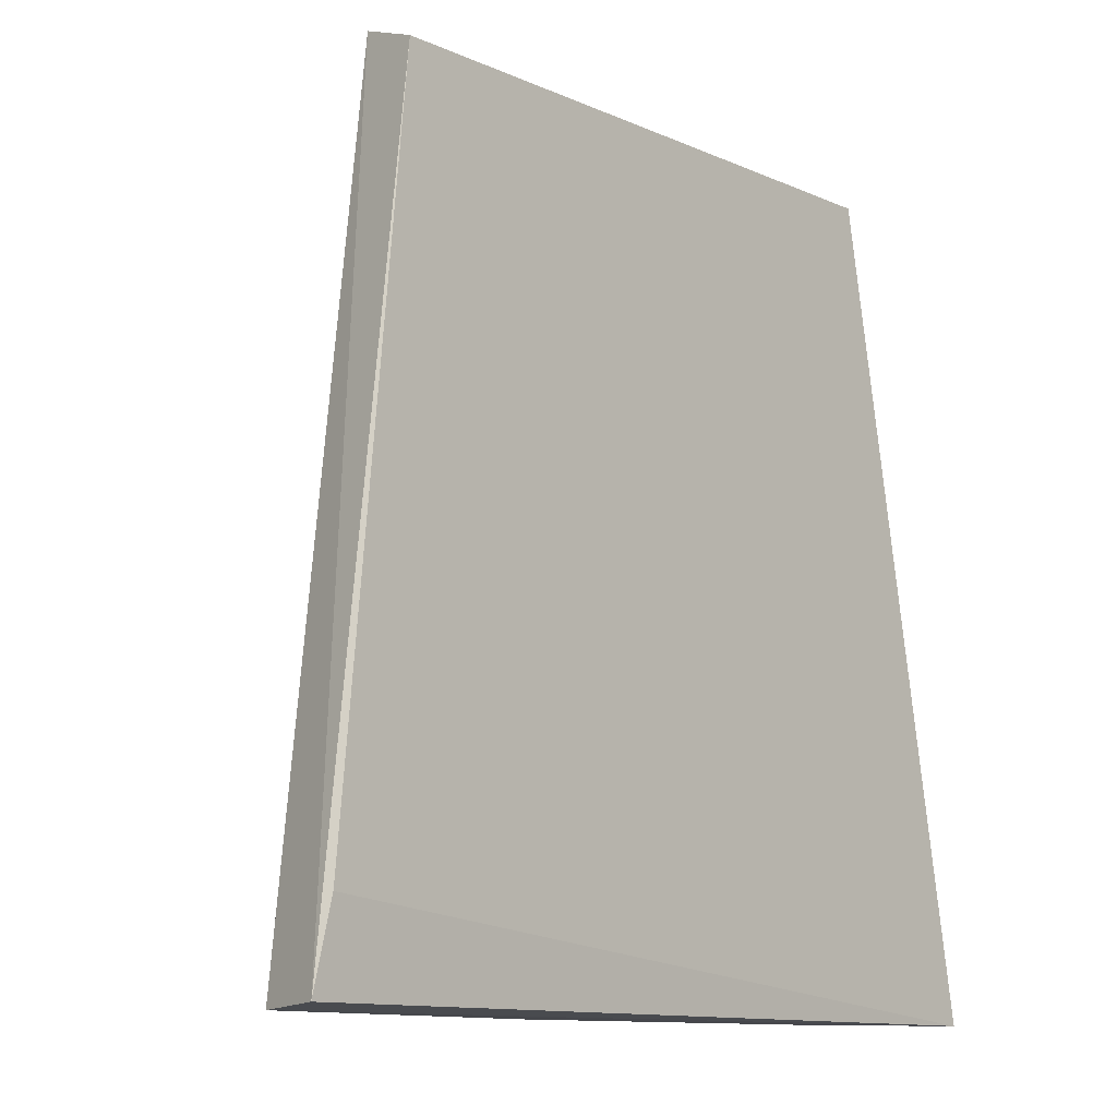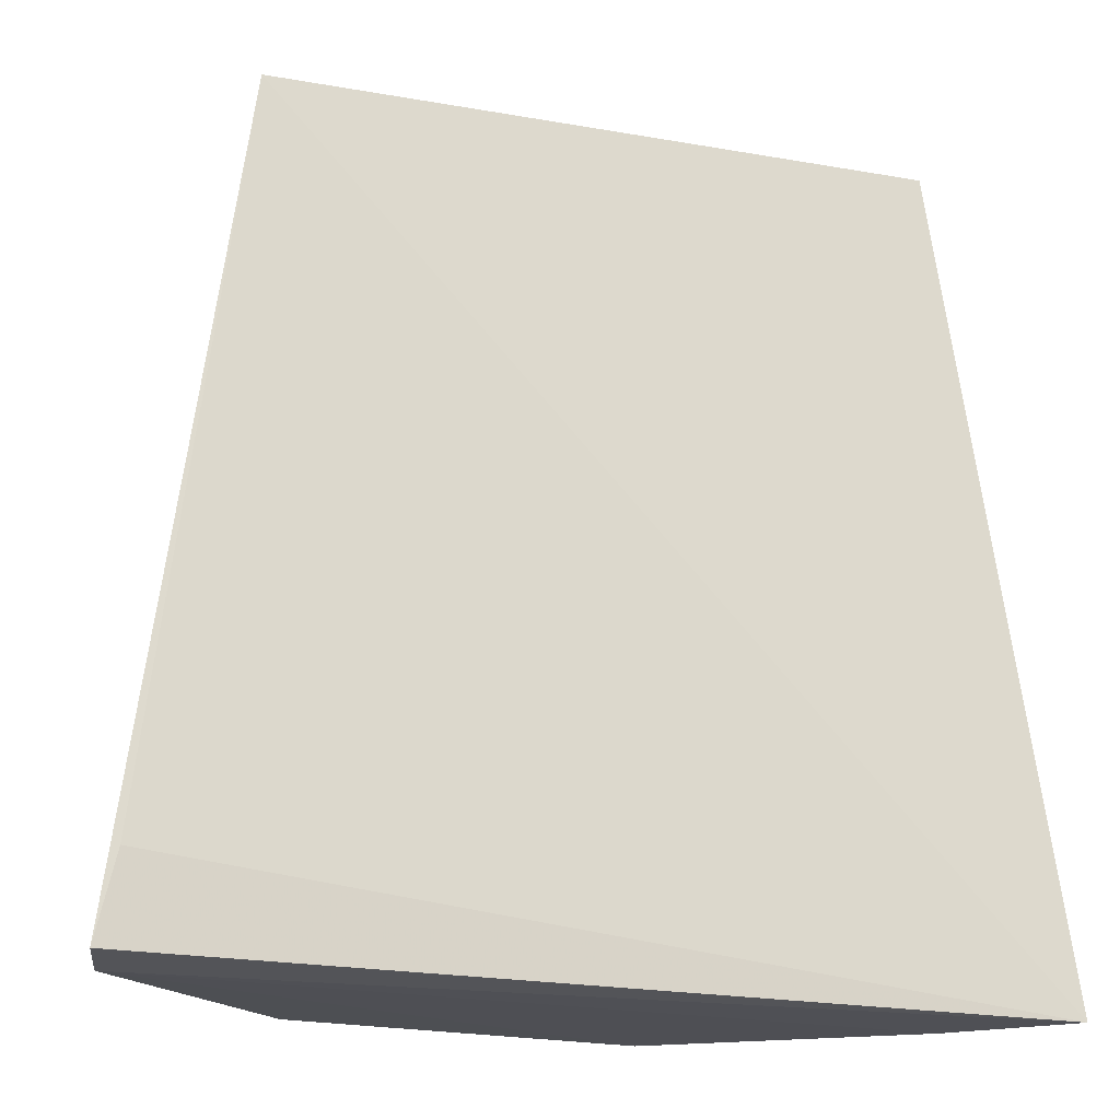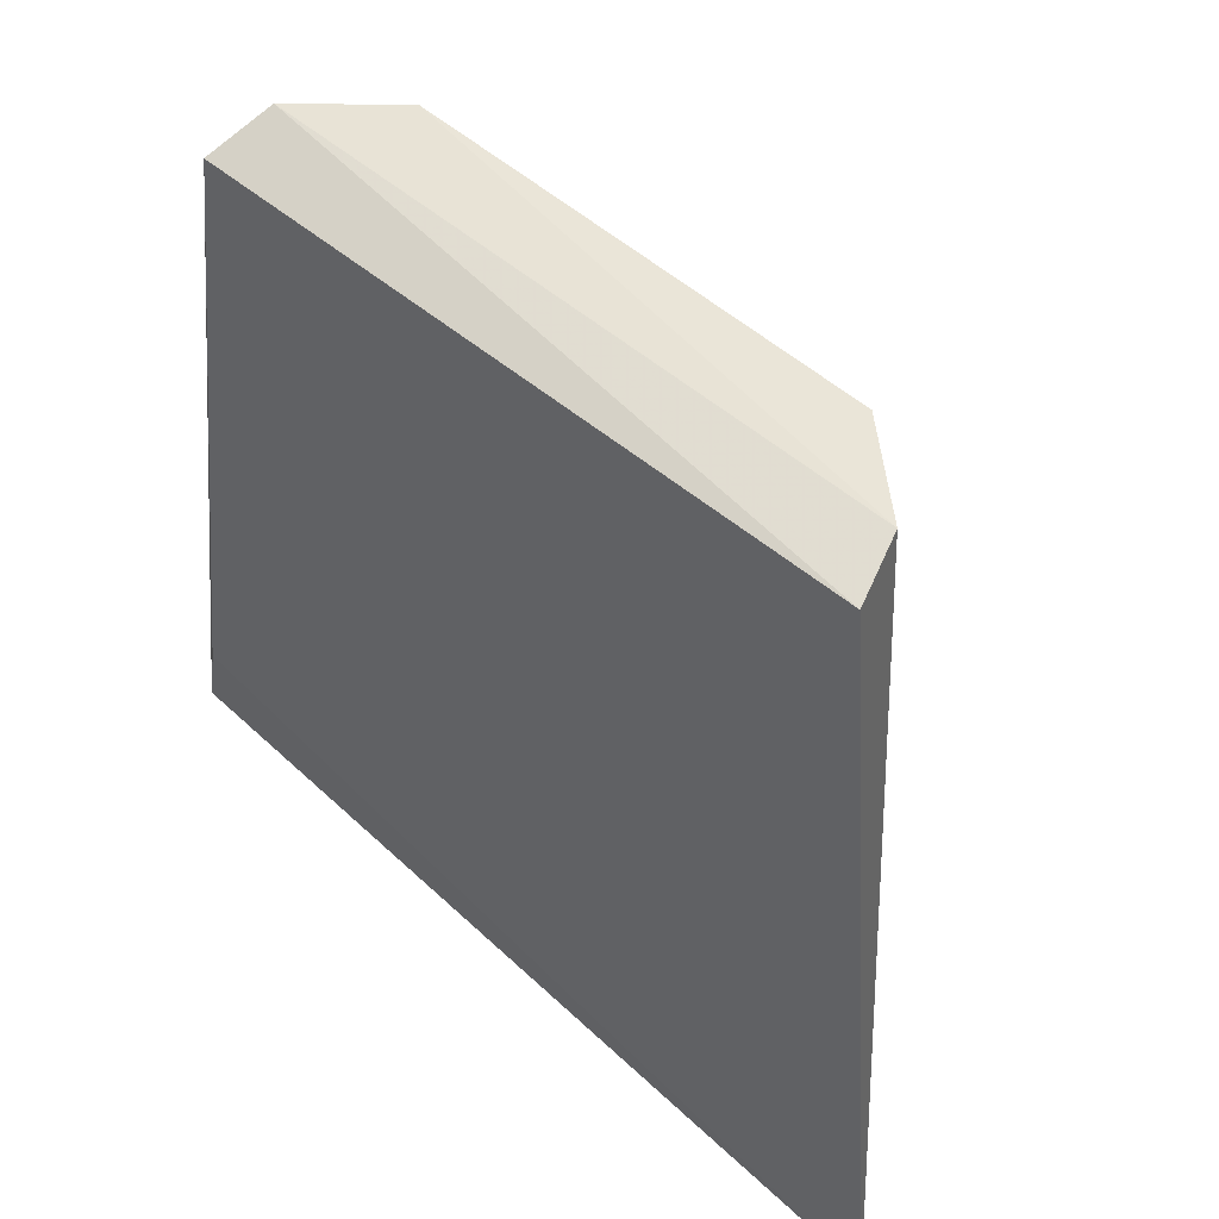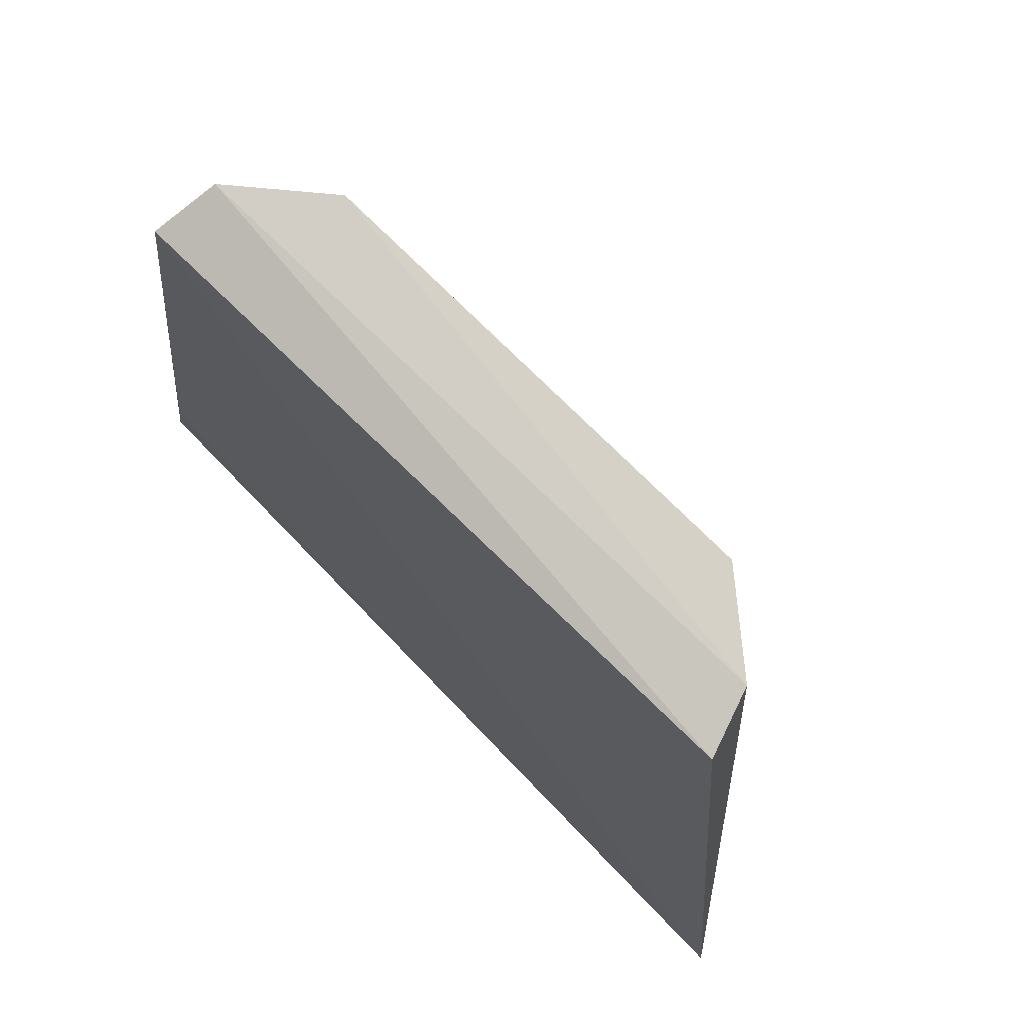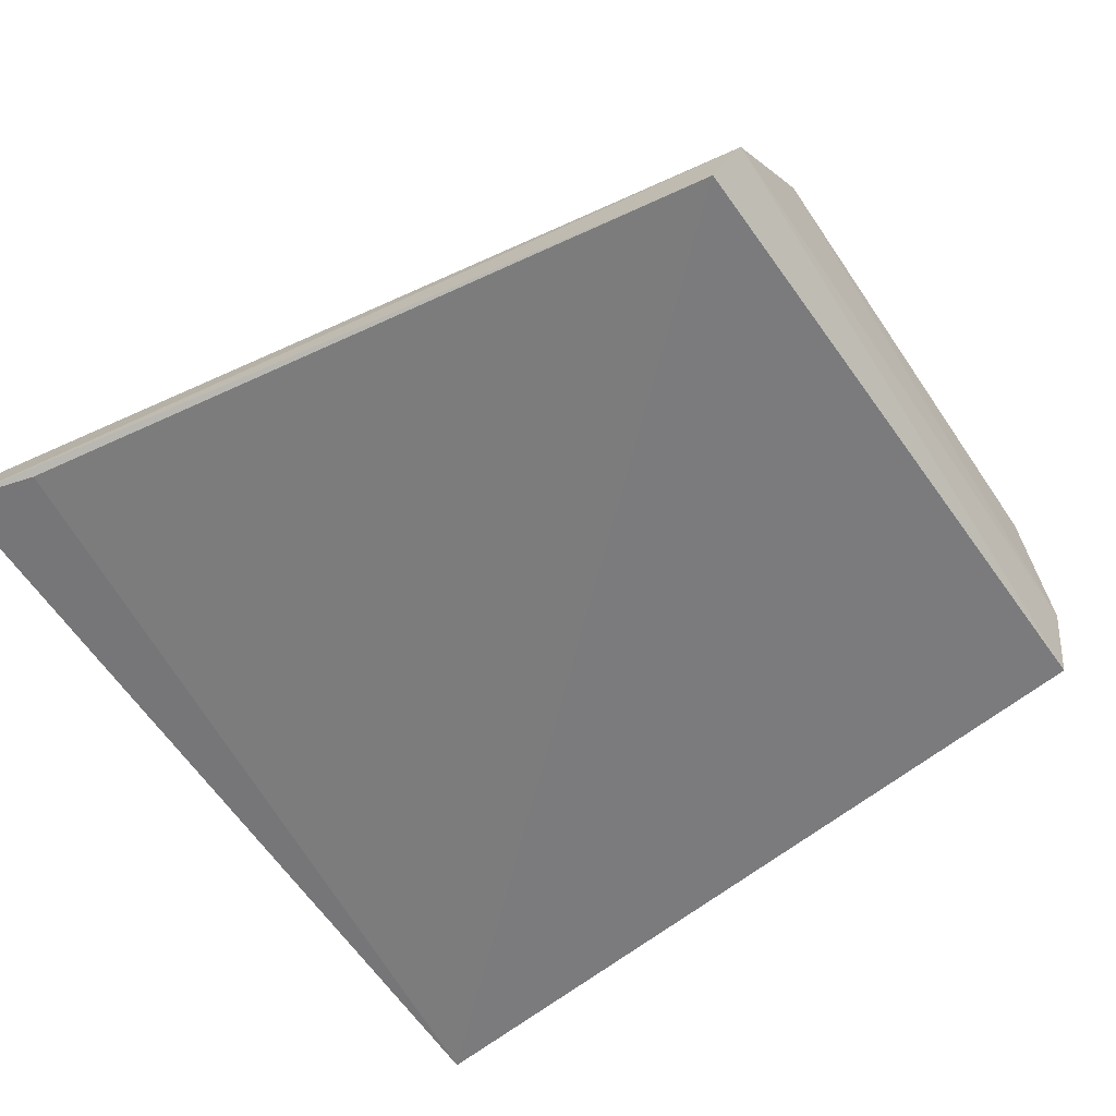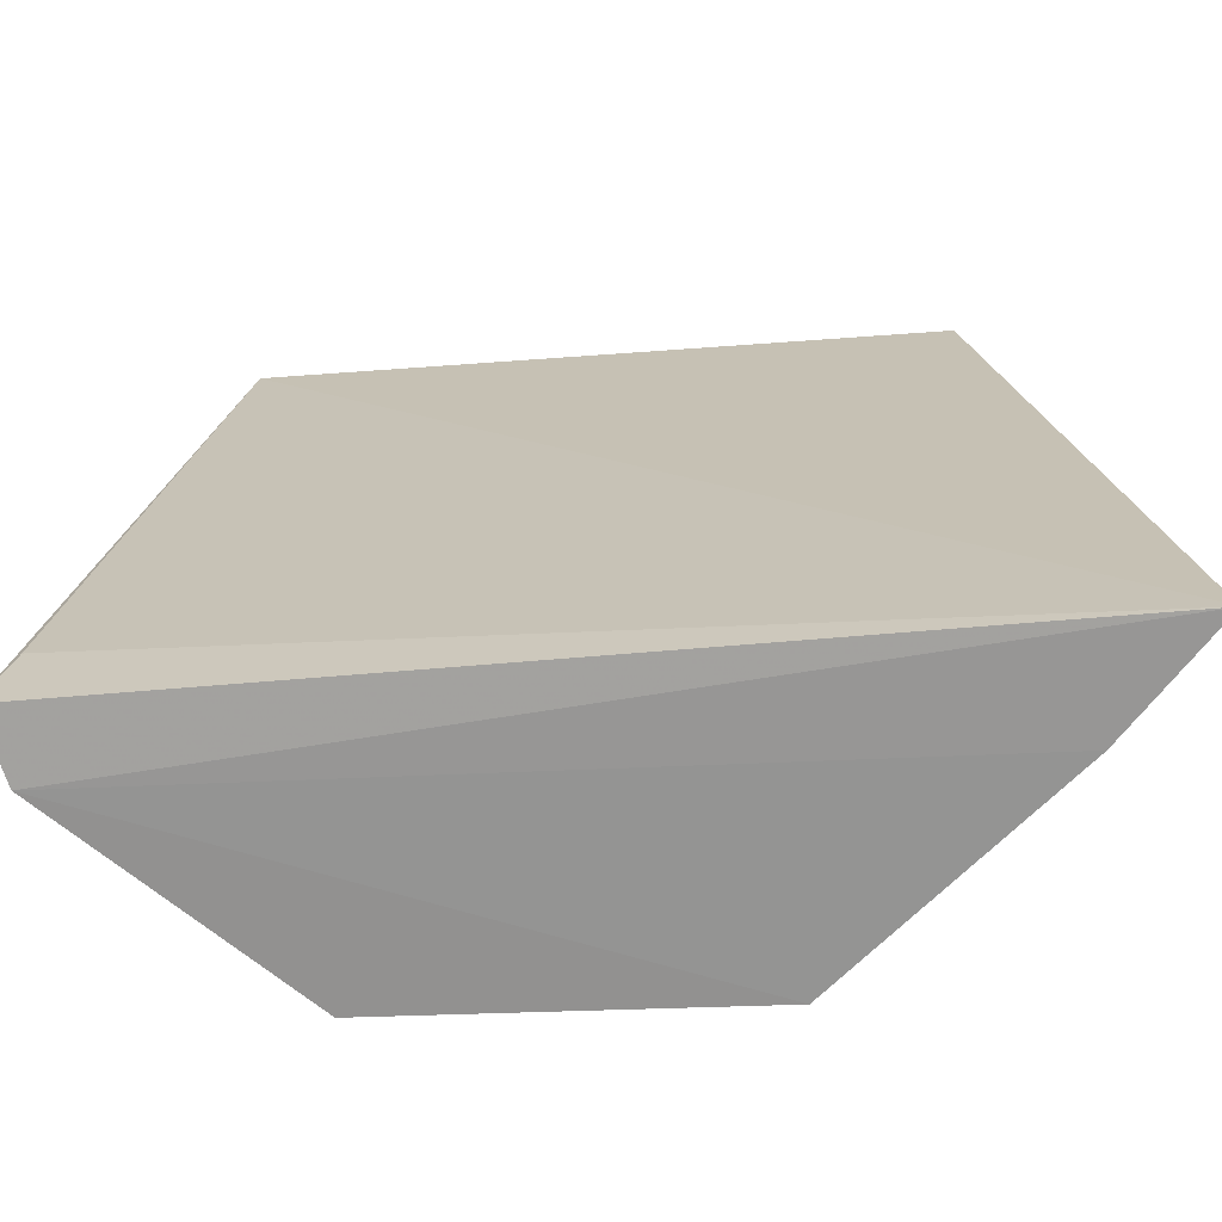
<metadata>
{"format":"obj","ext":"obj","renderer":"f3d","projection":"perspective","resolution":1024,"background":"white","views":[{"elev":-11.2,"azim":-51.7,"up":"+Z"},{"elev":-19.7,"azim":-22.6,"up":"+Z"},{"elev":52.4,"azim":42.8,"up":"+Z"},{"elev":75.3,"azim":43.7,"up":"+Z"},{"elev":-56.3,"azim":-57.2,"up":"+Y"},{"elev":-68.4,"azim":2.6,"up":"+Z"}]}
</metadata>
<code>
v 0.02173 0.08949 0.1376
v 0.02738 0.08207 0.1366
v 0.02826 0.086 0.08975
v -0.01559 0.08578 0.08973
v -0.0105 0.08266 0.1352
v 0.03337 0.08004 0.08971
v 0.0162 0.09714 0.09002
v -0.009605 0.0862 0.1366
v -0.01669 0.08205 0.09
v 0.02624 0.0856 0.1374
v -0.004368 0.09006 0.1372
v -0.01565 0.08186 0.09467
v 0.0124 0.09685 0.09979
v -0.00352 0.09694 0.09011
v -0.006332 0.09286 0.1042
v 0.0003799 0.09679 0.09994
f 6 4 3
f 6 2 5
f 7 3 4
f 8 5 2
f 9 4 6
f 9 8 4
f 9 5 8
f 10 2 6
f 10 8 2
f 10 6 3
f 10 7 1
f 10 3 7
f 11 10 1
f 11 8 10
f 12 9 6
f 12 6 5
f 12 5 9
f 13 11 1
f 13 1 7
f 14 8 11
f 14 7 4
f 15 14 4
f 15 4 8
f 15 8 14
f 16 14 11
f 16 11 13
f 16 13 7
f 16 7 14

</code>
